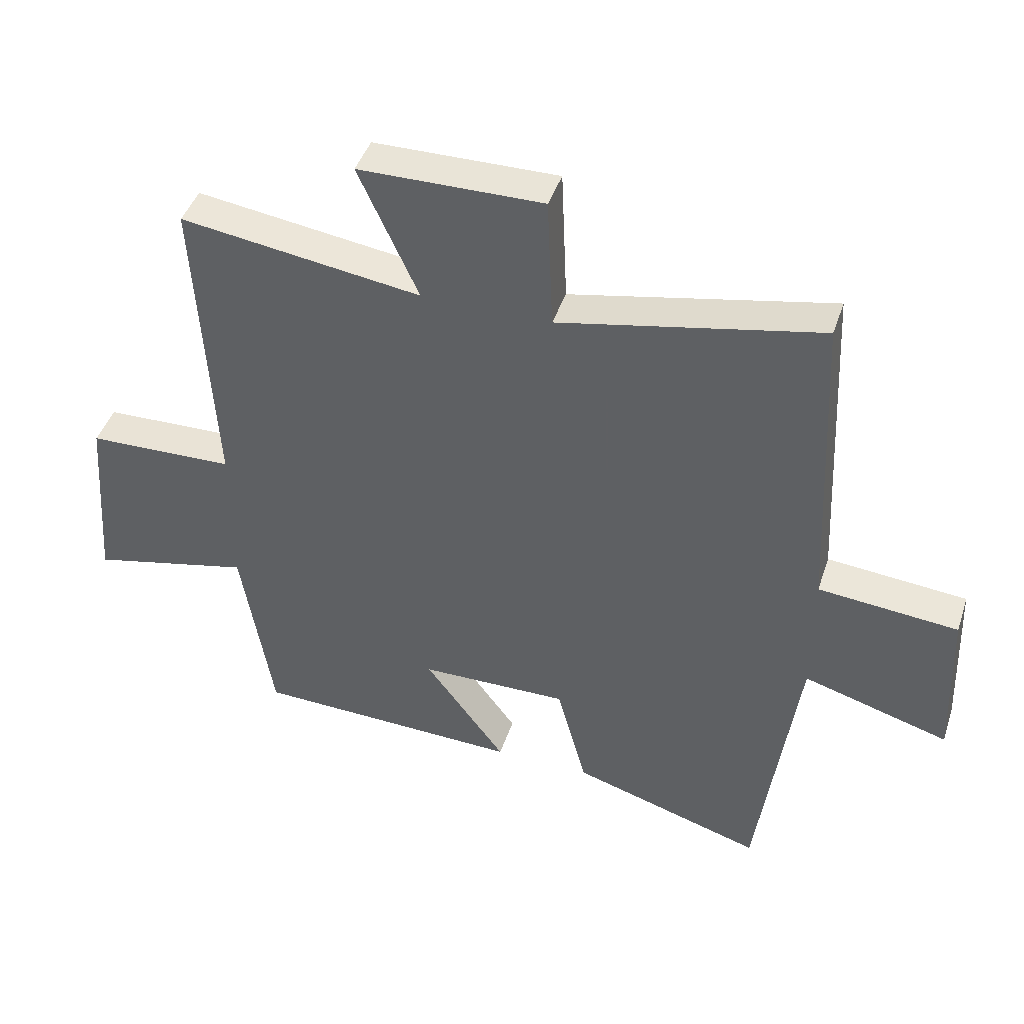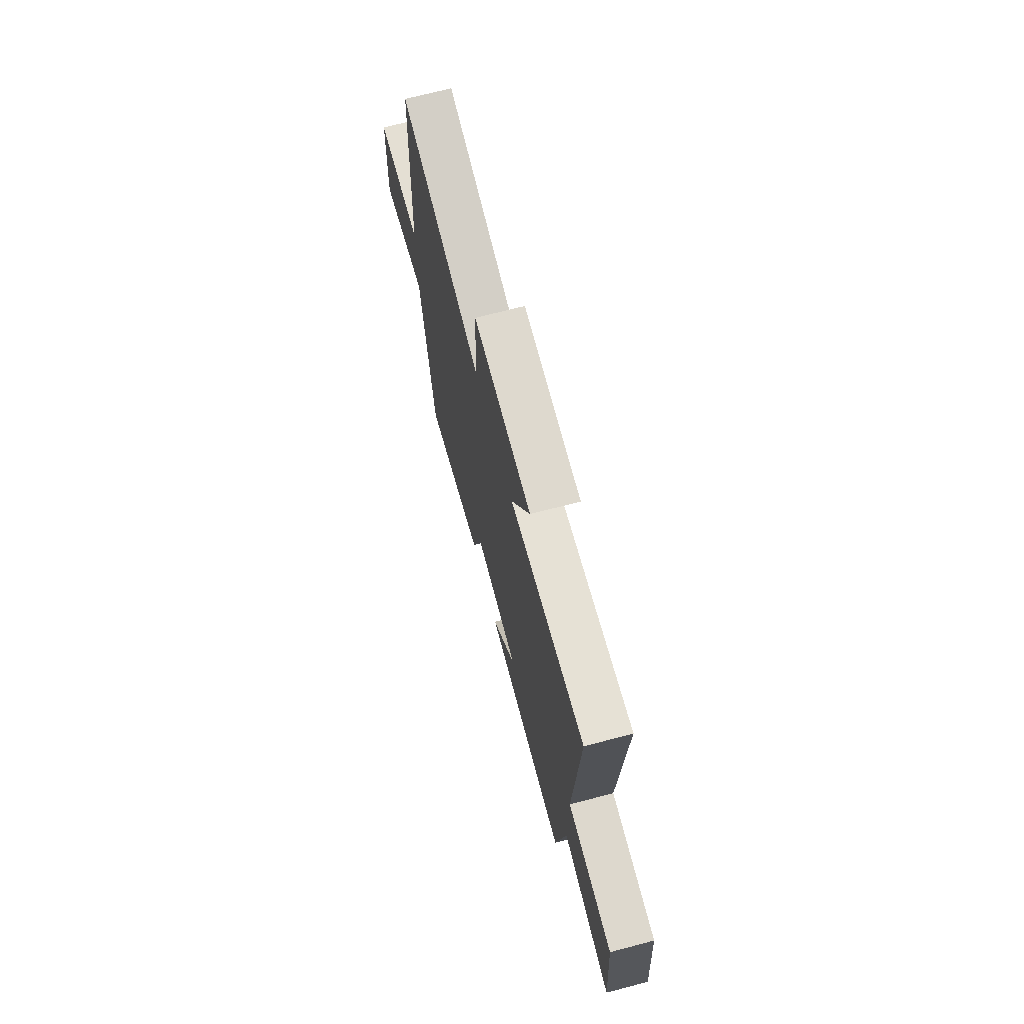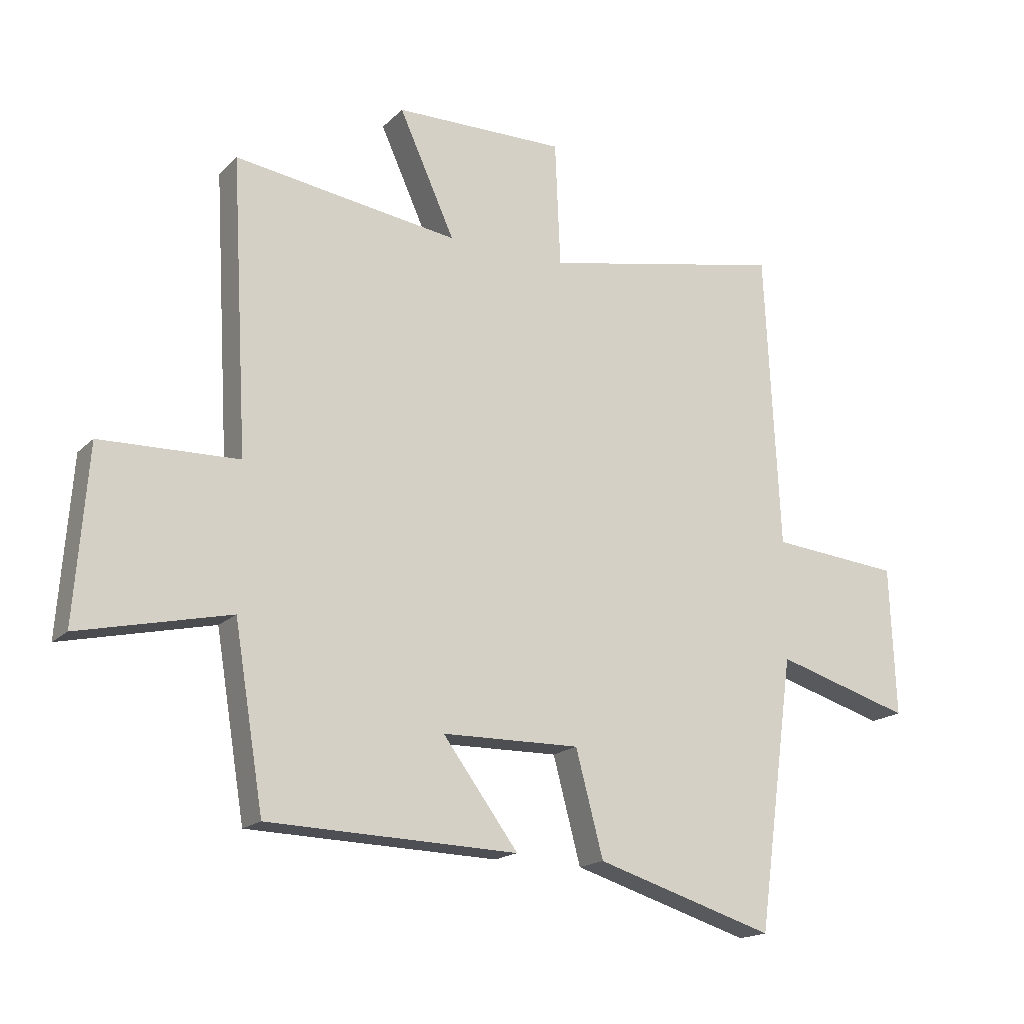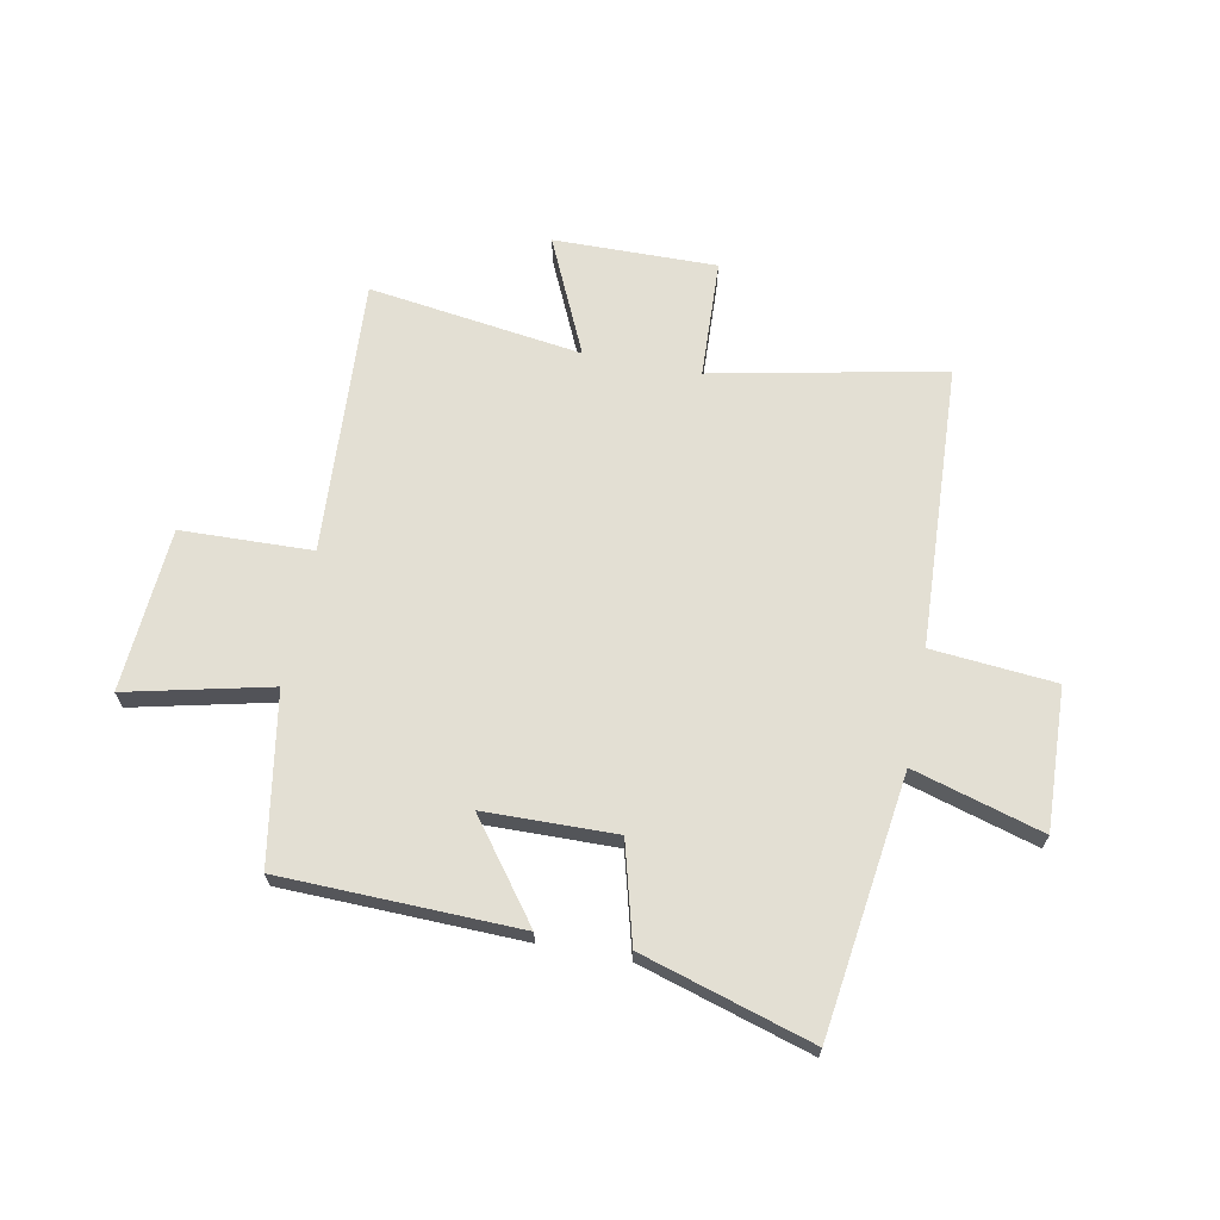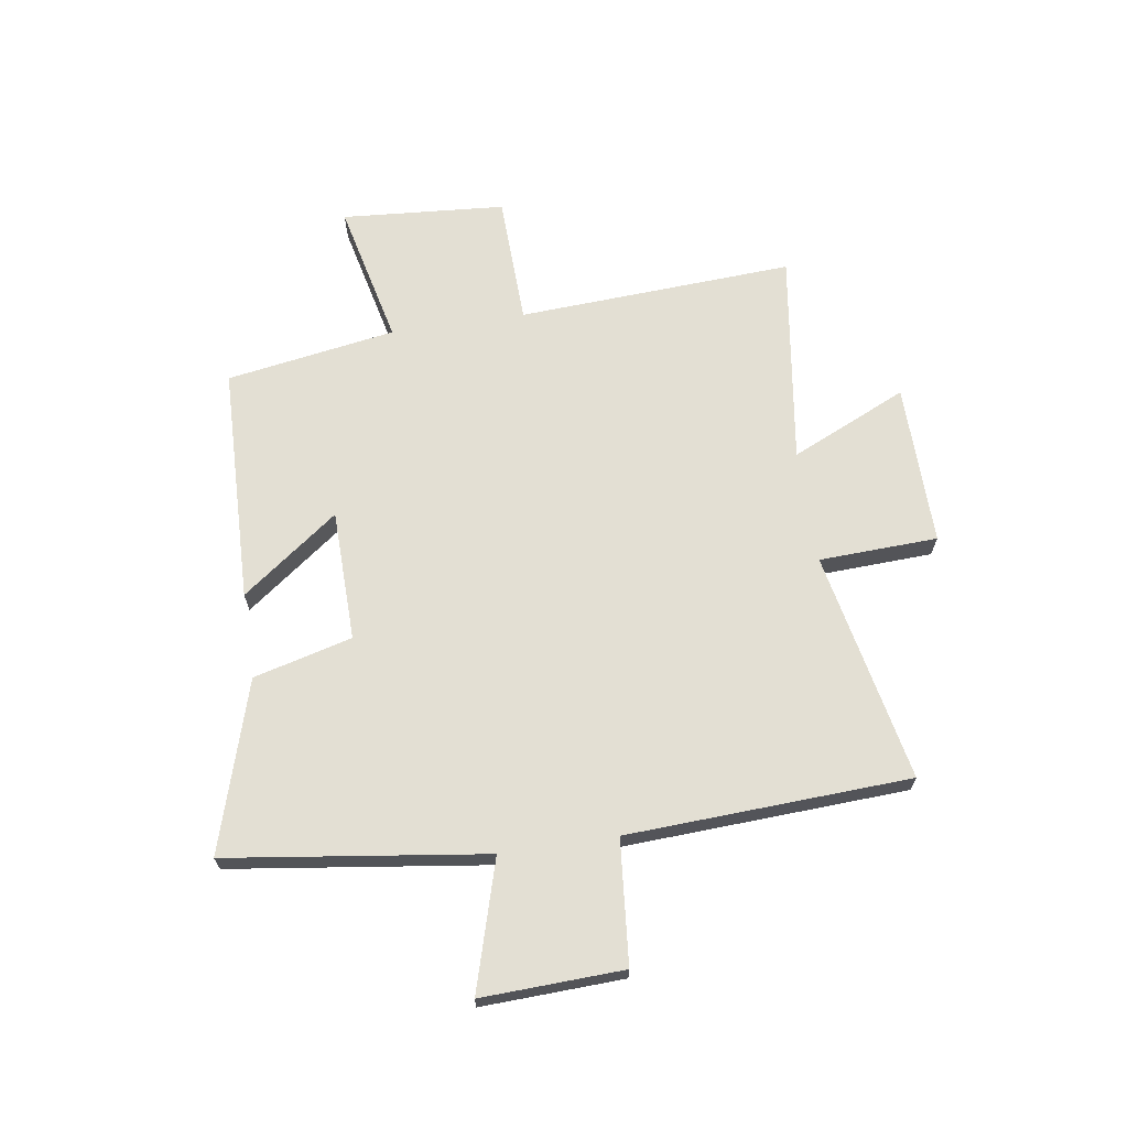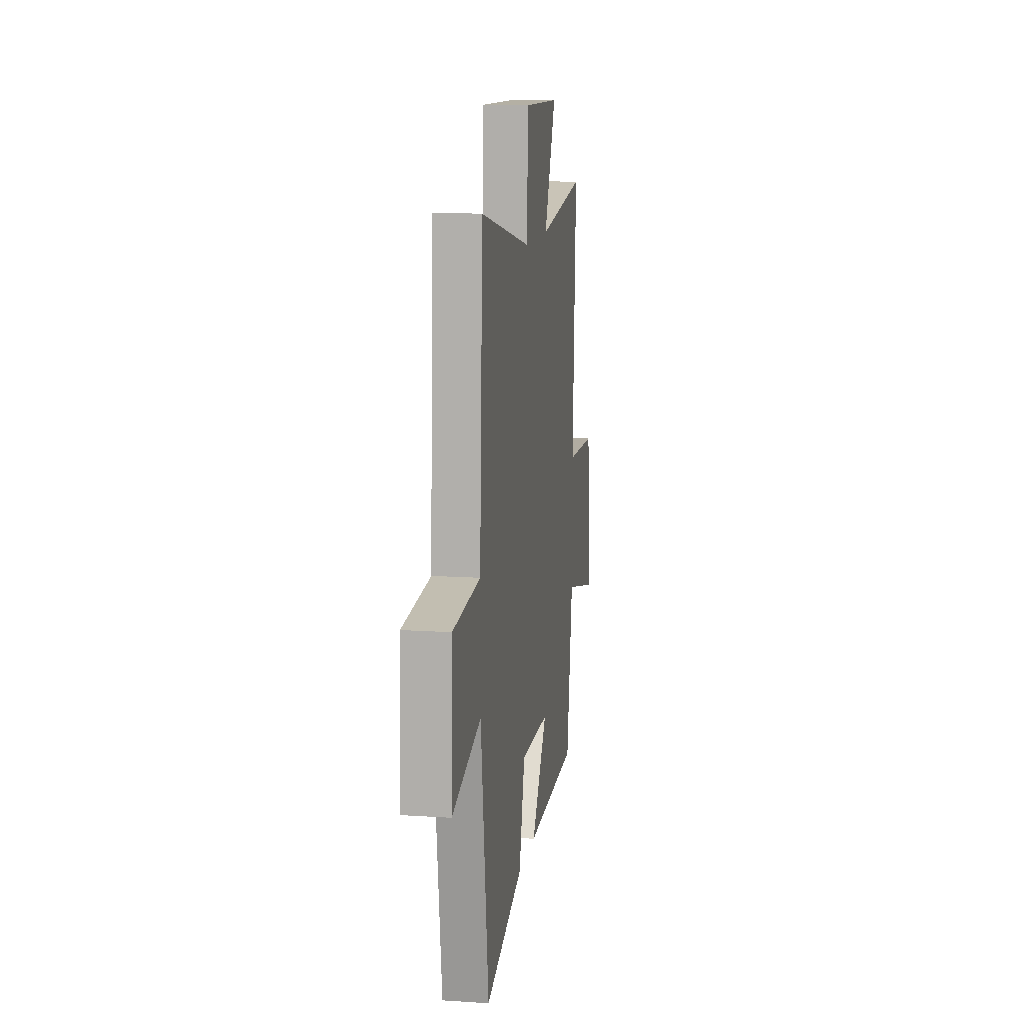
<metadata>
{"format":"obj","ext":"obj","renderer":"f3d","projection":"perspective","resolution":1024,"background":"white","views":[{"elev":43.7,"azim":-162.1,"up":"+Z"},{"elev":70.8,"azim":75.3,"up":"+Z"},{"elev":-17.5,"azim":150.6,"up":"+Z"},{"elev":67.1,"azim":-169.1,"up":"+Y"},{"elev":67.1,"azim":-98.6,"up":"+Y"},{"elev":12.2,"azim":-81.1,"up":"+Z"}]}
</metadata>
<code>
v -0.475 0.07 0.584
v -0.061 0.07 0.5
v -0.052 0.07 0.713
v 0.24 0.07 0.709
v 0.145 0.07 0.5
v 0.528 0.07 0.554
v 0.5 0.07 0.058
v 0.735 0.07 0.051
v 0.757 0.07 -0.243
v 0.5 0.07 -0.184
v 0.45 0.07 -0.488
v 0.023 0.07 -0.5
v 0.152 0.07 -0.327
v -0.084 0.07 -0.323
v -0.131 0.07 -0.5
v -0.437 0.07 -0.593
v -0.5 0.07 -0.13
v -0.732 0.07 -0.198
v -0.722 0.07 0.056
v -0.5 0.07 0.076
v -0.475 0 0.584
v -0.061 0 0.5
v -0.052 0 0.713
v 0.24 0 0.709
v 0.145 0 0.5
v 0.528 0 0.554
v 0.5 0 0.058
v 0.735 0 0.051
v 0.757 0 -0.243
v 0.5 0 -0.184
v 0.45 0 -0.488
v 0.023 0 -0.5
v 0.152 0 -0.327
v -0.084 0 -0.323
v -0.131 0 -0.5
v -0.437 0 -0.593
v -0.5 0 -0.13
v -0.732 0 -0.198
v -0.722 0 0.056
v -0.5 0 0.076
f 17 18 19 20
f 20 1 2
f 17 20 2
f 16 17 2
f 15 16 2
f 14 15 2
f 13 14 2 3
f 10 11 12 13
f 10 13 3
f 7 8 9 10
f 7 10 3
f 5 6 7
f 5 7 3
f 3 4 5
f 40 39 38 37
f 22 21 40
f 22 40 37
f 22 37 36
f 22 36 35
f 22 35 34
f 23 22 34 33
f 33 32 31 30
f 23 33 30
f 30 29 28 27
f 23 30 27
f 27 26 25
f 23 27 25
f 25 24 23
f 1 21 22 2
f 2 22 23 3
f 3 23 24 4
f 4 24 25 5
f 5 25 26 6
f 6 26 27 7
f 7 27 28 8
f 8 28 29 9
f 9 29 30 10
f 10 30 31 11
f 11 31 32 12
f 12 32 33 13
f 13 33 34 14
f 14 34 35 15
f 15 35 36 16
f 16 36 37 17
f 17 37 38 18
f 18 38 39 19
f 19 39 40 20
f 20 40 21 1

</code>
